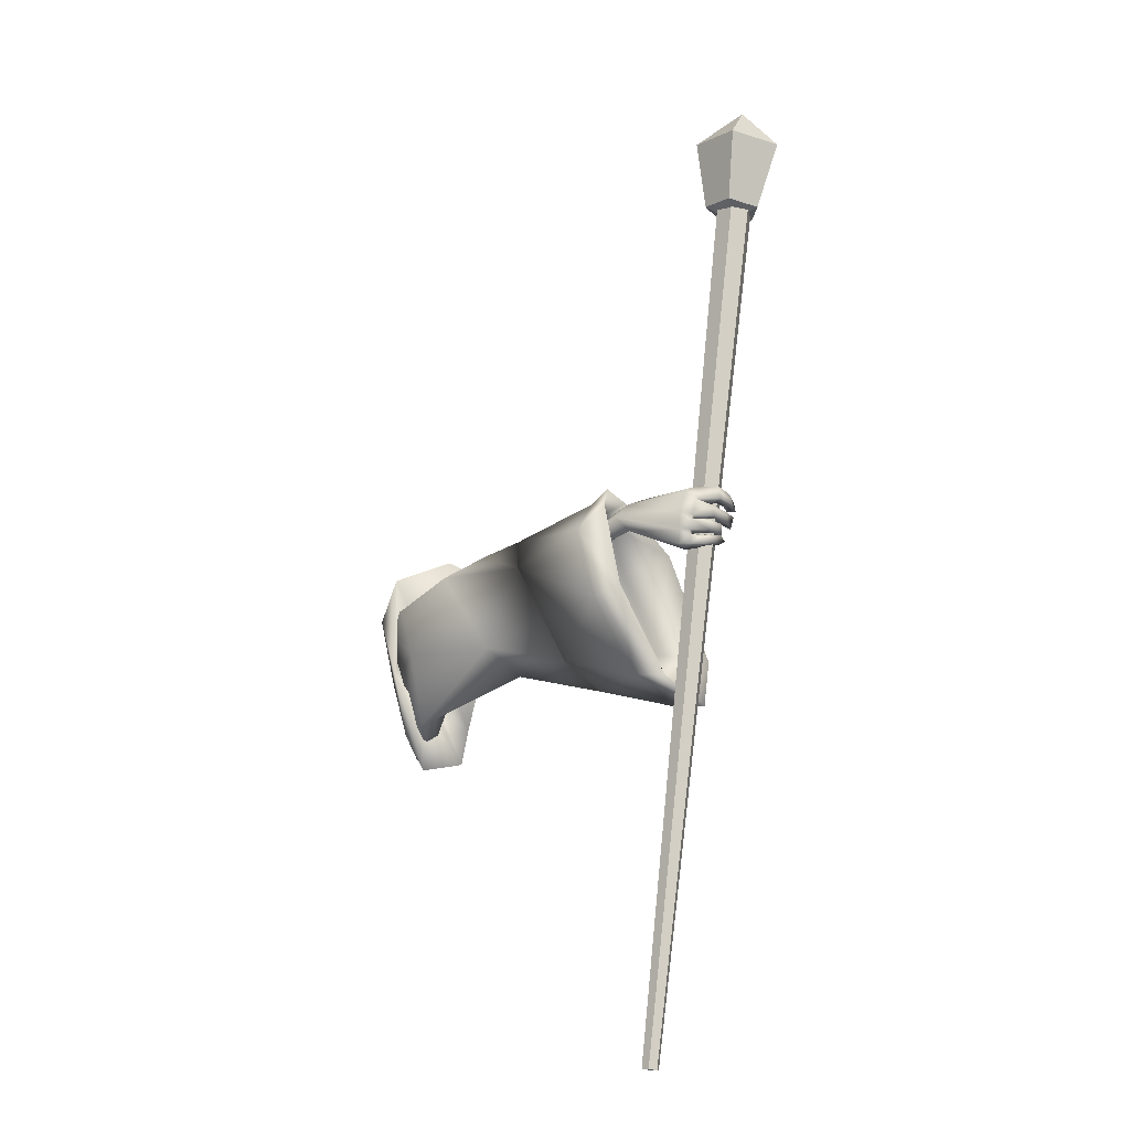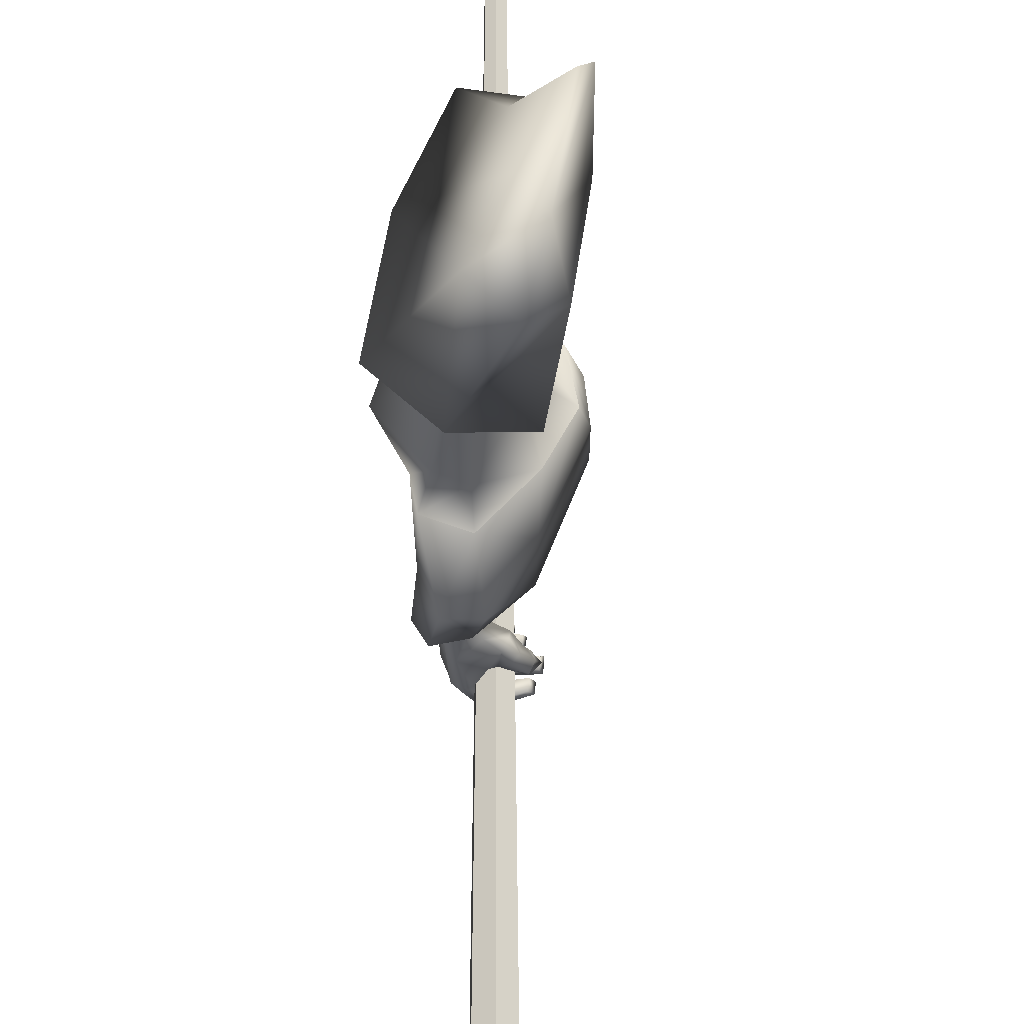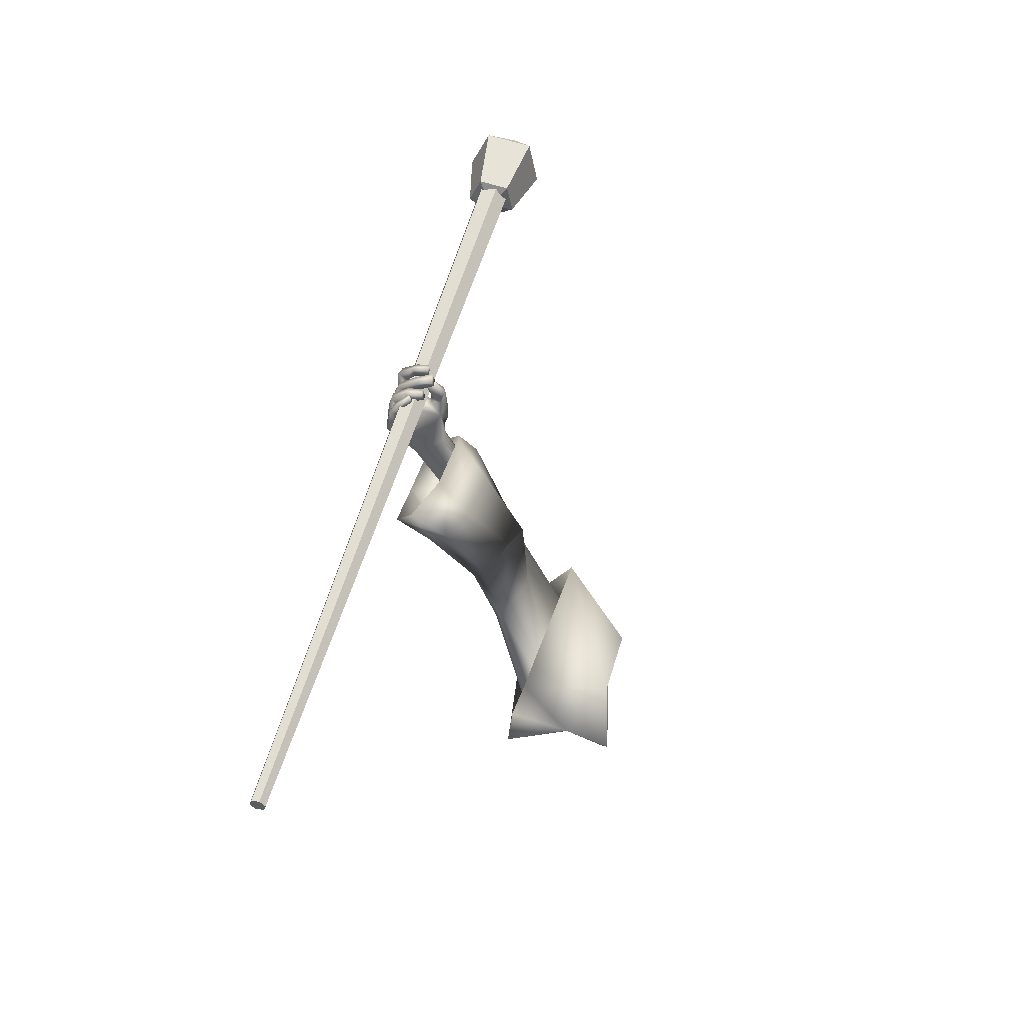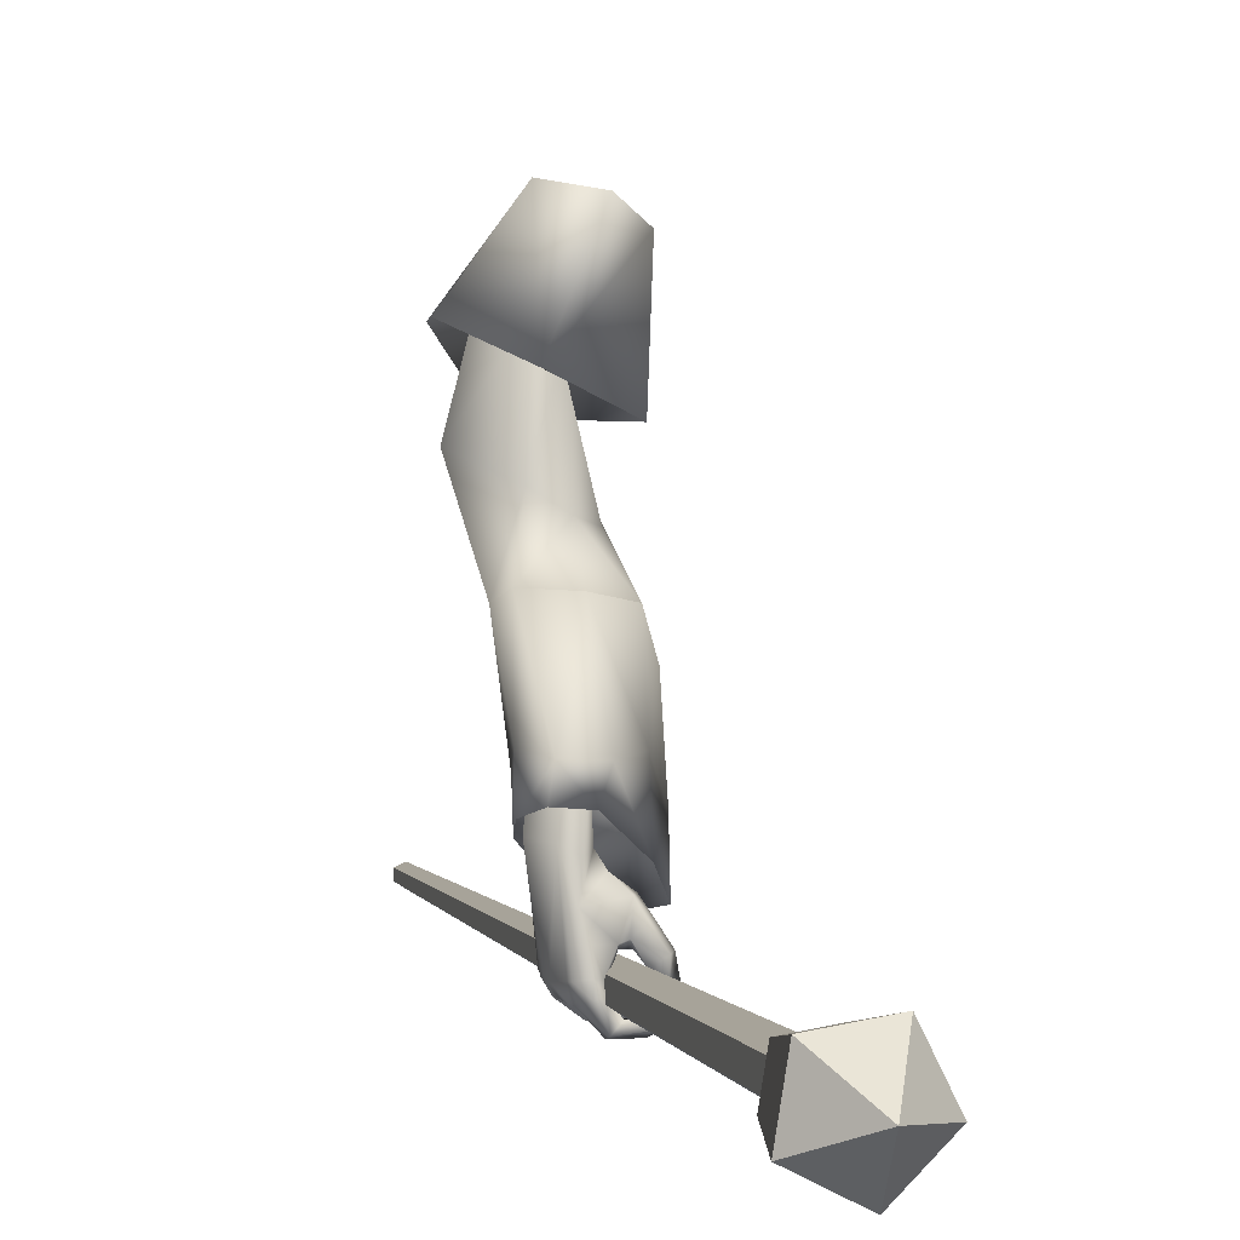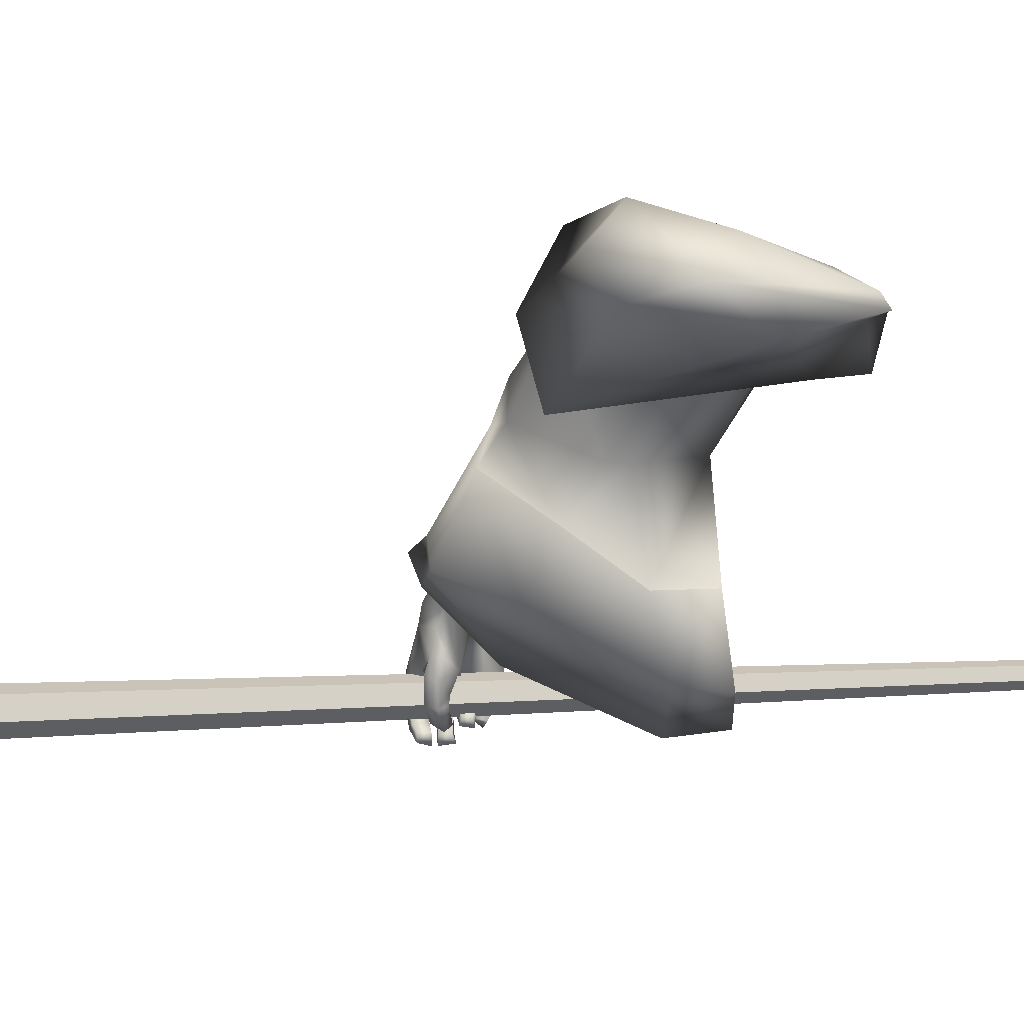
<metadata>
{"format":"obj","ext":"obj","renderer":"f3d","projection":"perspective","resolution":1024,"background":"white","views":[{"elev":-2.3,"azim":129.4,"up":"+Y"},{"elev":71.9,"azim":-165.1,"up":"+Z"},{"elev":-44.4,"azim":-143.3,"up":"+Y"},{"elev":6.5,"azim":-179.6,"up":"+Z"},{"elev":45.8,"azim":-81.1,"up":"+Z"}]}
</metadata>
<code>
o Wizard.002_Plane.000
v 0.1335 -0.01363 -0.1517
v 0.1064 0.1003 -0.1861
v 0.08868 0.2585 -0.1427
v 0.201 0.2702 -0.09527
v 0.1756 0.1499 -0.1024
v 0.1496 0.001122 -0.1421
v 0.1268 0.3048 -0.1072
v 0.1326 0.1701 -0.1364
v 0.1363 0.3953 -0.5769
v 0.1504 0.3491 -0.4852
v 0.1491 0.4275 -0.5663
v 0.1528 0.3636 -0.4802
v 0.1525 0.4453 -0.6903
v 0.1508 0.4856 -0.6928
v 0.1979 0.3864 -0.5893
v 0.1881 0.3521 -0.5019
v 0.2024 0.428 -0.7112
v 0.1967 0.4101 -0.5738
v 0.1859 0.3605 -0.4955
v 0.2059 0.4544 -0.68
v 0.1323 0.4702 -0.8146
v 0.1417 0.5043 -0.7988
v 0.1758 0.3931 -0.8114
v 0.1938 0.4023 -0.8111
v 0.1906 0.4357 -0.811
v 0.1465 0.3987 -0.832
v 0.1626 0.4031 -0.8422
v 0.1294 0.3999 -0.8383
v 0.1415 0.4049 -0.846
v 0.1086 0.4031 -0.8374
v 0.1067 0.4085 -0.8489
v 0.1905 0.427 -0.8117
v 0.1598 0.4151 -0.8166
v 0.1627 0.4185 -0.8377
v 0.1469 0.4195 -0.8442
v 0.1112 0.4188 -0.8453
v 0.1637 0.3948 -0.8221
v 0.1495 0.4198 -0.8248
v 0.1324 0.4215 -0.8342
v 0.1113 0.4212 -0.8384
v 0.179 0.4036 -0.8286
v 0.178 0.4196 -0.825
v 0.1564 0.4141 -0.8236
v 0.1803 0.4287 -0.8259
v 0.1577 0.4223 -0.8178
v 0.1525 0.4275 -0.8496
v 0.1433 0.4224 -0.8278
v 0.1183 0.4232 -0.8488
v 0.1189 0.4177 -0.8306
v 0.09048 0.4155 -0.8324
v 0.09547 0.4187 -0.8167
v 0.1124 0.4397 -0.8455
v 0.0885 0.4329 -0.8291
v 0.1173 0.4392 -0.8324
v 0.09299 0.4309 -0.8178
v 0.1503 0.4457 -0.849
v 0.1393 0.4438 -0.8297
v 0.1791 0.4472 -0.8273
v 0.1482 0.4408 -0.8199
v 0.1727 0.4547 -0.8276
v 0.1522 0.4477 -0.8159
v 0.1388 0.4529 -0.8493
v 0.132 0.4469 -0.8245
v 0.09427 0.4412 -0.8464
v 0.1042 0.4429 -0.8284
v 0.06452 0.4328 -0.8324
v 0.06793 0.438 -0.8207
v 0.1016 0.4638 -0.8301
v 0.06617 0.4537 -0.8216
v 0.09522 0.4612 -0.8449
v 0.06031 0.4542 -0.8362
v 0.1369 0.4723 -0.8449
v 0.1245 0.4645 -0.8262
v 0.1434 0.4716 -0.8184
v 0.1629 0.4818 -0.8284
v 0.1311 0.4725 -0.8226
v 0.1593 0.4871 -0.8264
v 0.1207 0.4766 -0.8409
v 0.1314 0.4837 -0.858
v 0.09818 0.4705 -0.8408
v 0.09528 0.4725 -0.8589
v 0.07494 0.4638 -0.831
v 0.06707 0.4627 -0.8457
v 0.09192 0.4896 -0.8384
v 0.07255 0.4803 -0.8308
v 0.08952 0.4928 -0.848
v 0.06373 0.4793 -0.8392
v 0.1146 0.4976 -0.8372
v 0.1267 0.5055 -0.8502
v 0.131 0.5 -0.8156
v 0.1417 0.5065 -0.8185
v 0.1818 0.4698 -0.808
v 0.1867 0.4571 -0.8097
v 0.1656 0.4921 -0.8041
v 0.1606 0.501 -0.8026
v 0.133 0.4988 -0.8005
v 0.1374 0.4632 -0.8132
v 0.145 0.4488 -0.8127
v 0.1488 0.4412 -0.8133
v 0.1422 0.4577 -0.6896
v 0.1553 0.4918 -0.7368
v 0.1055 0.4352 -0.7529
v 0.1435 0.4967 -0.7704
v 0.1293 0.4658 -0.7091
v 0.1034 0.4501 -0.7311
v 0.08799 0.4429 -0.774
v 0.08743 0.4591 -0.7534
v 0.07911 0.4434 -0.7841
v 0.06954 0.4547 -0.7822
v 0.07943 0.4393 -0.8172
v 0.06394 0.4467 -0.8148
v 0.1202 0.4565 -0.7815
v 0.107 0.457 -0.7816
v 0.09715 0.4553 -0.7933
v 0.0734 0.4714 -0.7835
v 0.08715 0.4498 -0.8218
v 0.07519 0.4656 -0.8145
v 0.09322 0.4699 -0.7971
v 0.08412 0.4612 -0.8231
v 0.09425 0.4745 -0.7529
v 0.1048 0.4477 -0.7801
v 0.1091 0.4769 -0.7684
v 0.12 0.4819 -0.772
v 0.1065 0.469 -0.7306
v 0.175 0.4762 -0.6817
v 0.1889 0.01209 -0.2182
v 0.2474 0.2918 -0.1937
v 0.2564 0.2063 -0.2286
v 0.2059 0.105 -0.2729
v 0.1943 0.189 -0.2741
v 0.2002 0.3251 -0.2218
v 0.1731 0.3393 -0.2549
v 0.2041 0.3924 -0.3706
v 0.2831 0.3502 -0.3379
v 0.1612 0.3885 -0.3975
v 0.1367 0.2771 -0.4181
v 0.2383 0.3667 -0.48
v 0.2318 0.2205 -0.3978
v 0.1793 0.1977 -0.541
v 0.1373 0.2457 -0.4173
v 0.2067 0.2739 -0.5139
v 0.1499 0.42 -0.463
v 0.08306 0.2168 -0.5556
v 0.09949 0.3224 -0.4842
v 0.2153 0.4155 -0.4601
v 0.2104 0.05172 -0.1698
v 0.1852 0.167 -0.439
v 0.2561 0.07429 -0.2576
v 0.1196 0.1404 -0.5782
v 0.2088 0.06429 -0.3319
v 0.09515 0.3378 -0.3167
v 0.1904 0.3831 -0.2647
v 0.2901 0.3471 -0.221
v 0.3047 0.1704 -0.2323
v 0.2347 0.001852 -0.338
v 0.284 -0.008365 -0.2863
v 0.146 0.1117 -0.1929
v 0.1294 0.2188 -0.1718
v 0.1332 0.2296 -0.1504
v 0.1782 0.195 -0.1188
v 0.161 0.1325 -0.1329
v 0.1559 0.1192 -0.1817
v 0.1597 0.09663 -0.169
v 0.2383 0.3667 -0.48
v 0.1793 0.1977 -0.541
v 0.2067 0.2739 -0.5139
v 0.2145 0.4342 -0.6
v 0.1499 0.42 -0.463
v 0.1243 0.4698 -0.6089
v 0.08306 0.2168 -0.5556
v 0.09949 0.3224 -0.4842
v 0.1758 0.4827 -0.6059
v 0.2153 0.4155 -0.4601
v 0.1688 0.1734 -0.6926
v 0.2207 0.3129 -0.6435
v 0.09254 0.3616 -0.6151
v 0.07425 0.1871 -0.6973
v 0.1196 0.1404 -0.5782
v 0.1004 0.1162 -0.7284
v 0.1821 0.5069 -0.6447
v 0.2111 0.478 -0.6603
v 0.1378 0.4834 -0.6513
v 0.1857 0.1751 -0.7744
v 0.1167 0.1182 -0.8115
v 0.07202 0.195 -0.7889
v 0.2182 0.3347 -0.7011
v 0.08887 0.3854 -0.7151
v 0.1815 0.2858 -0.5307
v 0.1648 0.2394 -0.5472
v 0.2029 0.4151 -0.6036
v 0.2171 0.3422 -0.5105
v 0.1732 0.3736 -0.5048
v 0.1272 0.445 -0.6112
v 0.1063 0.251 -0.5561
v 0.1163 0.3153 -0.5126
v 0.1704 0.4558 -0.6086
v 0.2027 0.3716 -0.4993
v 0.1645 0.1962 -0.6814
v 0.2081 0.3133 -0.6402
v 0.1005 0.3542 -0.6164
v 0.08515 0.2076 -0.6853
v 0.1285 0.2046 -0.5698
v 0.1071 0.1481 -0.7114
v 0.3792 -0.4667 -0.8842
v 0.3672 -0.4693 -0.8925
v 0.3544 -0.4732 -0.8861
v 0.3535 -0.4744 -0.8714
v 0.3655 -0.4718 -0.863
v 0.3784 -0.4679 -0.8694
v -0.005349 1.038 -0.7884
v -0.03205 1.033 -0.807
v -0.06064 1.024 -0.7928
v -0.06252 1.021 -0.7598
v -0.03581 1.027 -0.7412
v -0.007227 1.036 -0.7555
v 0.01121 1.045 -0.7941
v -0.04016 1.033 -0.8225
v -0.08133 1.02 -0.7813
v -0.0554 1.023 -0.7275
v 0.001794 1.039 -0.7354
v 0.004108 1.172 -0.7982
v -0.07618 1.154 -0.8426
v -0.1405 1.132 -0.7782
v -0.09998 1.137 -0.6941
v -0.01061 1.162 -0.7064
v -0.02727 1.011 -0.7736
v -0.08469 1.226 -0.7587
f 209 214 208
f 213 206 207
f 211 204 205
f 204 215 209
f 208 213 207
f 206 211 205
f 204 207 206
f 213 214 210
f 216 225 220
f 224 218 219
f 222 216 217
f 220 224 219
f 218 222 217
f 220 226 216
f 218 226 219
f 216 226 217
f 219 226 220
f 217 226 218
f 225 227 224
f 223 227 222
f 221 227 225
f 224 227 223
f 222 227 221
f 209 215 214
f 213 212 206
f 211 210 204
f 204 210 215
f 208 214 213
f 206 212 211
f 206 205 204
f 204 209 208
f 208 207 204
f 210 211 212
f 212 213 210
f 214 215 210
f 216 221 225
f 224 223 218
f 222 221 216
f 220 225 224
f 218 223 222
f 5 4 8
f 1 6 8
f 6 5 8
f 1 2 126
f 7 3 8
f 6 146 5
f 3 2 8
f 2 1 8
f 6 126 146
f 4 7 8
f 6 1 126
f 9 12 11
f 11 100 13
f 13 15 9
f 9 16 10
f 11 20 125
f 11 19 18
f 20 15 17
f 18 16 15
f 112 99 102
f 13 100 102
f 17 32 20
f 20 93 125
f 17 23 24
f 37 27 41
f 26 29 27
f 28 31 29
f 41 34 42
f 27 35 34
f 29 36 35
f 43 26 37
f 26 39 28
f 28 40 30
f 39 36 40
f 30 36 31
f 35 38 34
f 33 37 23
f 24 42 32
f 23 41 24
f 43 34 38
f 42 45 44
f 43 33 45
f 45 46 44
f 47 48 46
f 49 50 48
f 50 52 48
f 49 55 51
f 53 54 52
f 51 53 50
f 54 47 57
f 48 56 46
f 52 57 56
f 46 58 44
f 47 59 57
f 59 56 57
f 58 61 60
f 61 62 60
f 62 65 64
f 64 67 66
f 65 69 67
f 69 70 71
f 71 64 66
f 62 70 72
f 70 73 72
f 65 73 68
f 63 74 73
f 60 72 75
f 74 72 73
f 74 77 75
f 76 79 77
f 78 81 79
f 80 83 81
f 80 85 82
f 81 87 86
f 86 85 84
f 82 87 83
f 78 84 80
f 79 86 89
f 86 88 89
f 76 88 78
f 77 89 91
f 89 90 91
f 32 44 25
f 58 25 44
f 60 93 58
f 75 92 60
f 77 94 75
f 95 91 22
f 90 22 91
f 90 21 96
f 74 21 76
f 61 97 74
f 99 61 59
f 99 45 33
f 67 71 66
f 123 103 96
f 103 22 96
f 102 104 105
f 101 100 14
f 102 107 106
f 106 109 108
f 108 111 110
f 121 102 106
f 106 114 113
f 110 114 108
f 109 117 111
f 117 118 119
f 116 118 114
f 117 116 111
f 107 115 109
f 115 122 118
f 118 113 114
f 106 113 121
f 121 113 112
f 122 112 113
f 21 123 96
f 107 124 120
f 105 104 124
f 100 101 104
f 122 124 123
f 95 22 101
f 95 125 94
f 94 125 92
f 92 125 93
f 25 20 32
f 9 10 12
f 13 9 11
f 11 14 100
f 13 17 15
f 9 15 16
f 125 14 11
f 11 18 20
f 11 12 19
f 20 18 15
f 18 19 16
f 23 17 33
f 13 102 17
f 112 21 97
f 112 97 98
f 17 102 99
f 99 33 17
f 112 98 99
f 17 24 32
f 20 25 93
f 37 26 27
f 26 28 29
f 28 30 31
f 41 27 34
f 27 29 35
f 29 31 36
f 43 38 26
f 26 38 39
f 28 39 40
f 39 35 36
f 30 40 36
f 35 39 38
f 33 43 37
f 24 41 42
f 23 37 41
f 43 42 34
f 42 43 45
f 45 47 46
f 47 49 48
f 49 51 50
f 50 53 52
f 49 54 55
f 53 55 54
f 51 55 53
f 54 49 47
f 48 52 56
f 52 54 57
f 46 56 58
f 47 45 59
f 59 58 56
f 58 59 61
f 61 63 62
f 62 63 65
f 64 65 67
f 65 68 69
f 69 68 70
f 71 70 64
f 62 64 70
f 70 68 73
f 65 63 73
f 63 61 74
f 60 62 72
f 74 75 72
f 74 76 77
f 76 78 79
f 78 80 81
f 80 82 83
f 80 84 85
f 81 83 87
f 86 87 85
f 82 85 87
f 78 88 84
f 79 81 86
f 86 84 88
f 76 90 88
f 77 79 89
f 89 88 90
f 32 42 44
f 58 93 25
f 60 92 93
f 75 94 92
f 77 95 94
f 95 77 91
f 90 96 22
f 90 76 21
f 74 97 21
f 61 98 97
f 99 98 61
f 99 59 45
f 67 69 71
f 103 101 22
f 102 100 104
f 102 105 107
f 106 107 109
f 108 109 111
f 121 112 102
f 106 108 114
f 110 116 114
f 109 115 117
f 117 115 118
f 116 119 118
f 110 111 116
f 117 119 116
f 107 120 115
f 115 120 122
f 118 122 113
f 122 123 112
f 21 112 123
f 107 105 124
f 103 123 101
f 122 120 124
f 124 104 101
f 101 123 124
f 101 14 125
f 125 95 101
f 128 4 5
f 146 128 5
f 131 3 7
f 3 130 2
f 133 132 131
f 128 134 127
f 132 136 130
f 148 138 128
f 141 137 138
f 145 135 133
f 135 144 136
f 147 139 138
f 144 140 136
f 130 140 129
f 2 129 126
f 137 133 134
f 134 131 127
f 4 131 7
f 143 147 140
f 129 147 148
f 126 148 146
f 142 171 144
f 144 170 143
f 143 178 149
f 139 166 141
f 145 168 142
f 149 165 139
f 141 164 137
f 137 173 145
f 172 168 173
f 165 175 166
f 178 174 165
f 168 176 171
f 176 170 171
f 172 182 169
f 174 186 175
f 179 183 174
f 187 177 176
f 169 187 176
f 181 172 167
f 167 173 164
f 185 179 177
f 177 178 170
f 186 167 175
f 175 164 166
f 192 196 197
f 189 199 198
f 202 198 203
f 192 200 193
f 194 200 195
f 196 182 180
f 198 186 183
f 203 183 184
f 201 187 200
f 193 187 182
f 196 181 190
f 197 190 191
f 203 185 201
f 202 201 194
f 186 190 181
f 199 191 190
f 188 192 191
f 128 127 4
f 146 148 128
f 131 132 3
f 3 132 130
f 133 135 132
f 128 138 134
f 132 135 136
f 148 147 138
f 134 138 137
f 139 141 138
f 145 142 135
f 135 142 144
f 147 149 139
f 144 143 140
f 130 136 140
f 2 130 129
f 137 145 133
f 134 133 131
f 4 127 131
f 143 149 147
f 129 140 147
f 126 129 148
f 142 168 171
f 144 171 170
f 143 170 178
f 139 165 166
f 145 173 168
f 149 178 165
f 141 166 164
f 137 164 173
f 172 169 168
f 165 174 175
f 178 179 174
f 168 169 176
f 176 177 170
f 172 180 182
f 174 183 186
f 179 184 183
f 187 185 177
f 169 182 187
f 181 180 172
f 167 172 173
f 185 184 179
f 177 179 178
f 186 181 167
f 175 167 164
f 192 193 196
f 189 188 199
f 202 189 198
f 192 195 200
f 194 201 200
f 196 193 182
f 198 199 186
f 203 198 183
f 201 185 187
f 193 200 187
f 196 180 181
f 197 196 190
f 203 184 185
f 202 203 201
f 186 199 190
f 199 188 191
f 188 189 194
f 202 194 189
f 195 192 188
f 197 191 192
f 188 194 195
f 4 154 153
f 126 150 155
f 126 156 146
f 4 152 7
f 146 154 5
f 3 152 151
f 2 151 150
f 160 154 161
f 155 157 162
f 163 155 162
f 159 153 160
f 163 154 156
f 158 152 159
f 150 158 157
f 158 161 162
f 4 5 154
f 126 2 150
f 126 155 156
f 4 153 152
f 146 156 154
f 3 7 152
f 2 3 151
f 160 153 154
f 155 150 157
f 163 156 155
f 159 152 153
f 163 161 154
f 158 151 152
f 150 151 158
f 162 157 158
f 158 159 160
f 160 161 158
f 163 162 161

</code>
